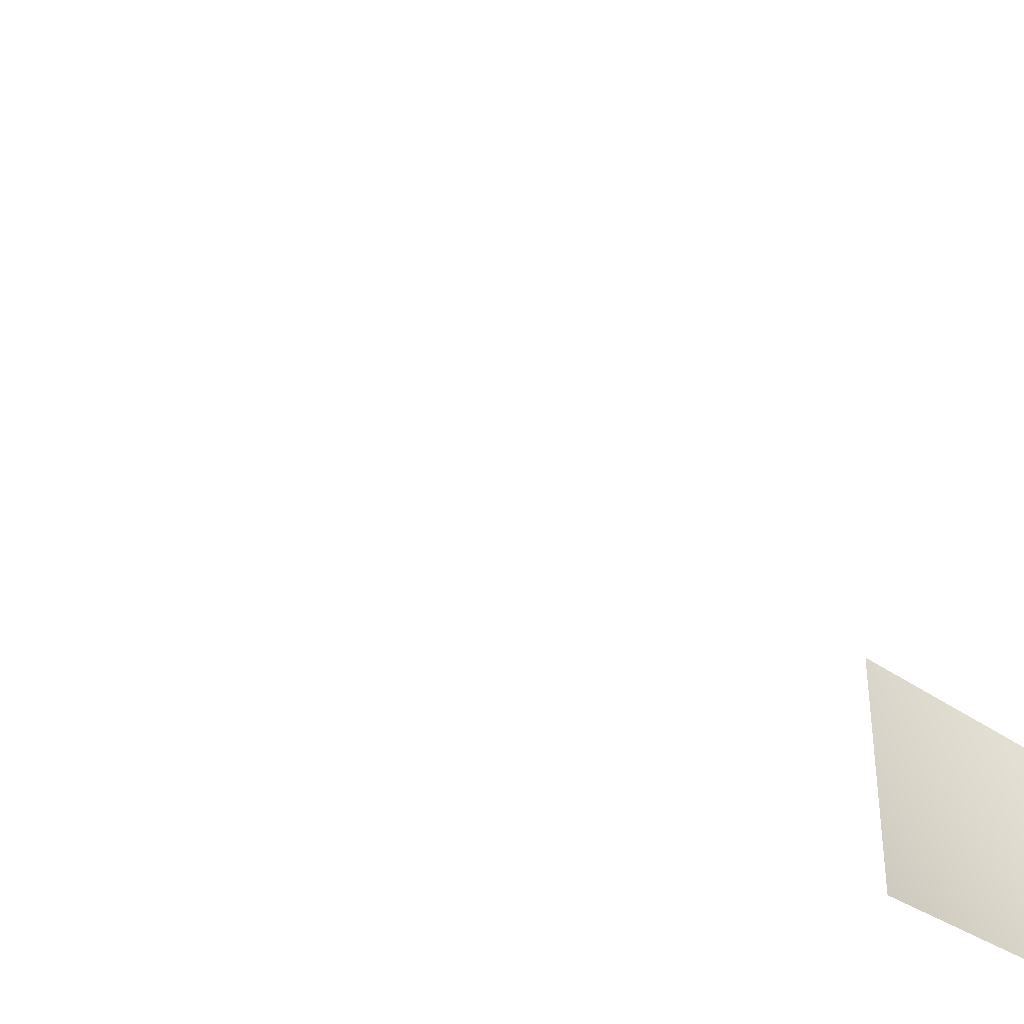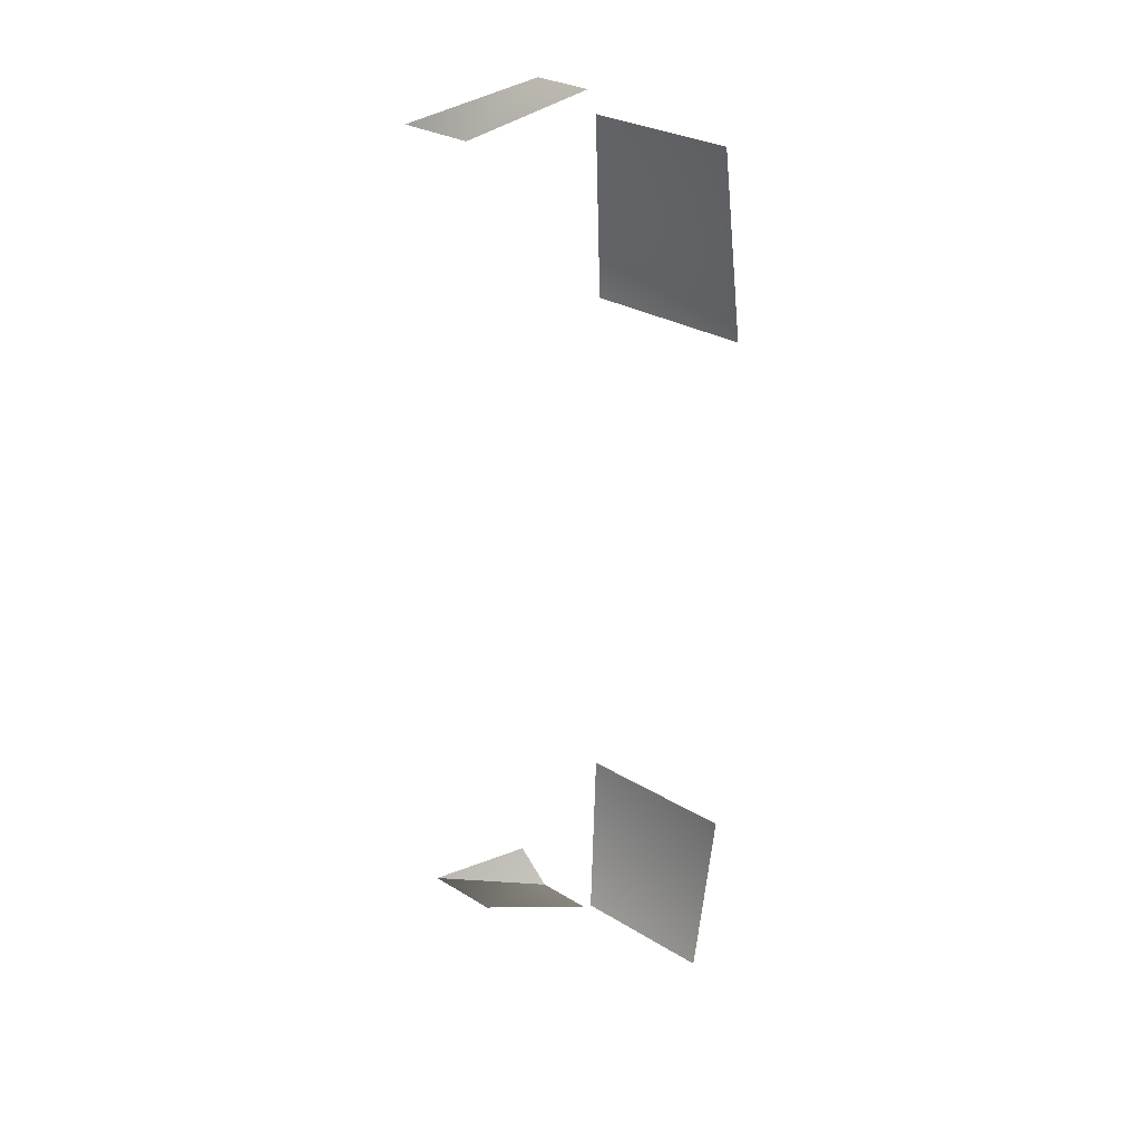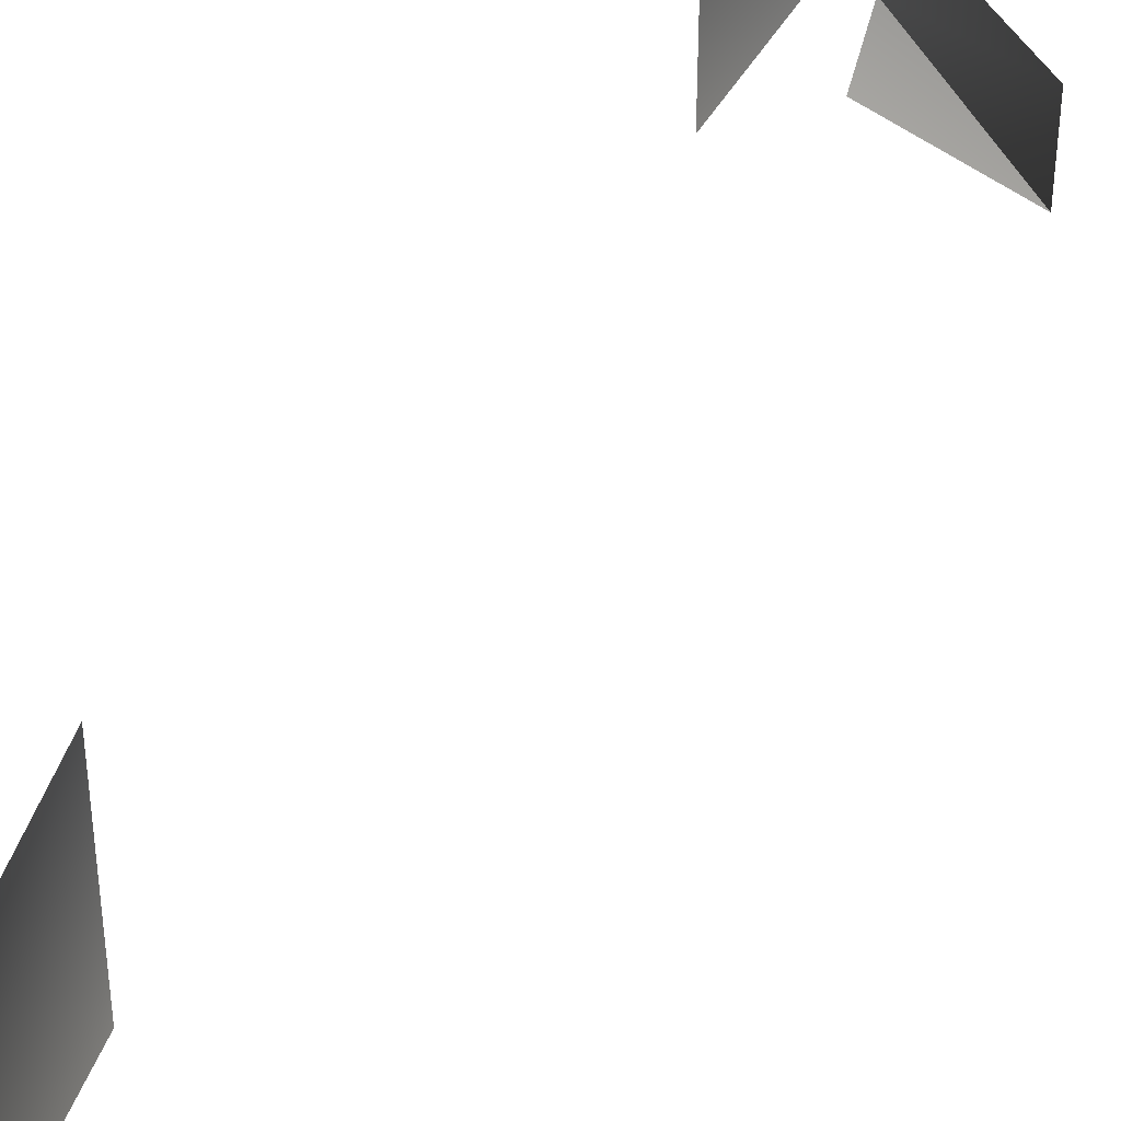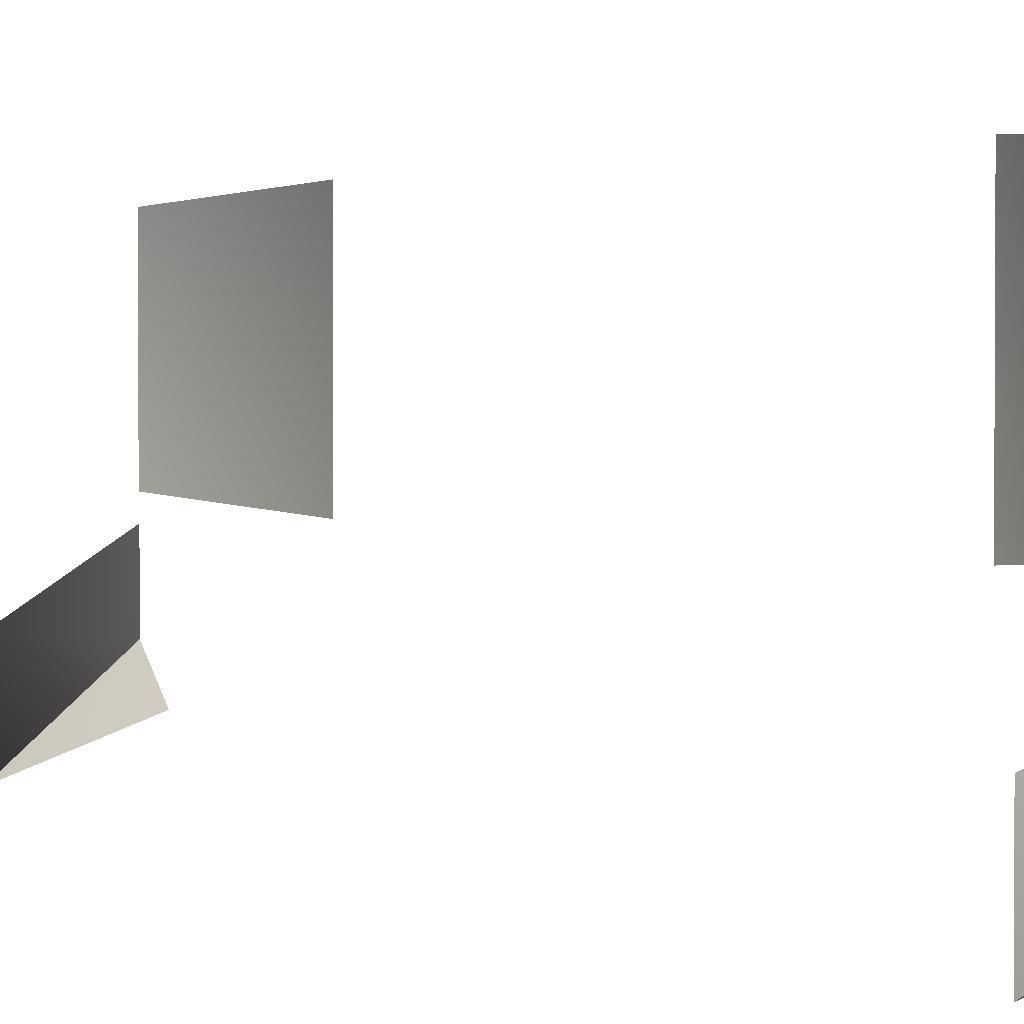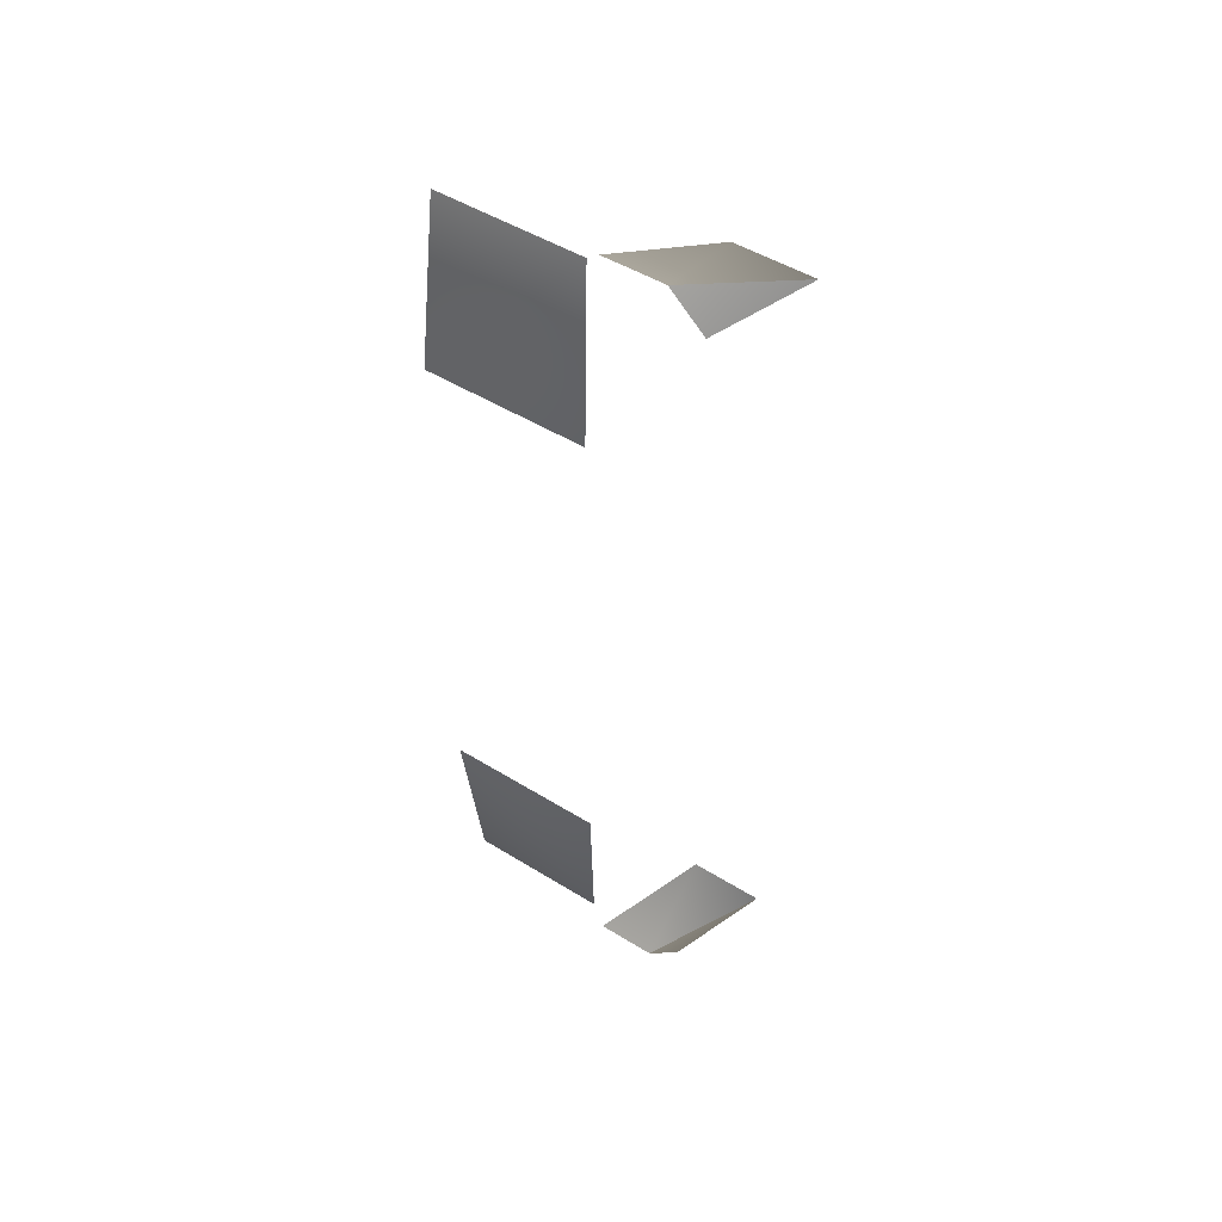
<metadata>
{"format":"obj","ext":"obj","renderer":"f3d","projection":"perspective","resolution":1024,"background":"white","views":[{"elev":-50.8,"azim":-129.6,"up":"+Z"},{"elev":29.5,"azim":-48.3,"up":"+Y"},{"elev":45.9,"azim":-155.9,"up":"+Z"},{"elev":2.1,"azim":-30.3,"up":"+Z"},{"elev":49.7,"azim":124.2,"up":"+Y"}]}
</metadata>
<code>
v 13 -31 -10
v 13 -31 9
v 11 -52 -9
v 13 -31 9
v 11 -52 8
v 11 -52 -9
v 13 31 9
v 13 31 -10
v 11 52 -9
v 11 52 8
v 13 31 9
v 11 52 -9
v 12 54 -18
v 0 50 -26
v 0 50 -17
v 12 54 -11
v 12 54 -18
v 0 50 -17
v 0 50 -26
v 12 54 -18
v 12 50 -22
v 0 -50 -26
v 12 -54 -18
v 0 -50 -17
v 12 -54 -18
v 12 -54 -11
v 0 -50 -17
v 12 -54 -18
v 0 -50 -26
v 12 -50 -22
f 1 2 3
f 4 5 6
f 7 8 9
f 10 11 12
f 13 14 15
f 16 17 18
f 19 20 21
f 22 23 24
f 25 26 27
f 28 29 30

</code>
